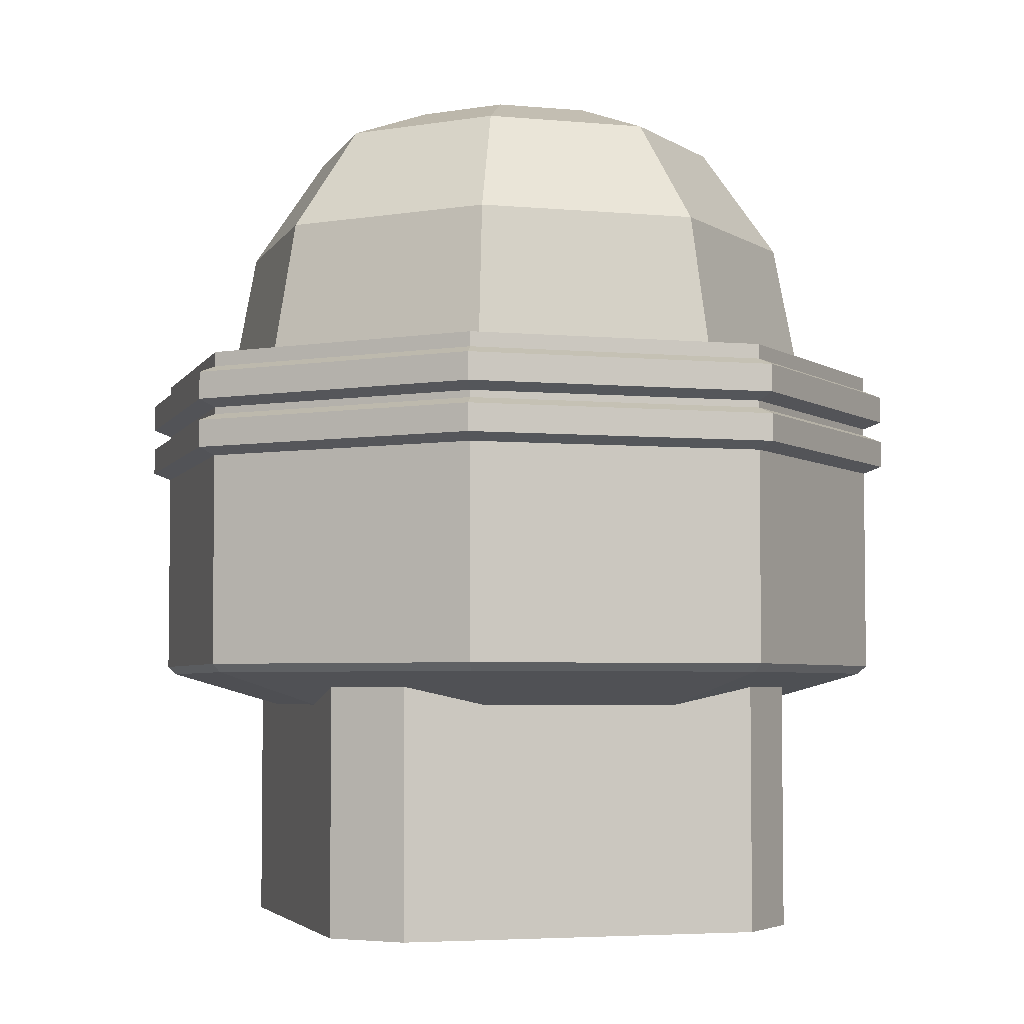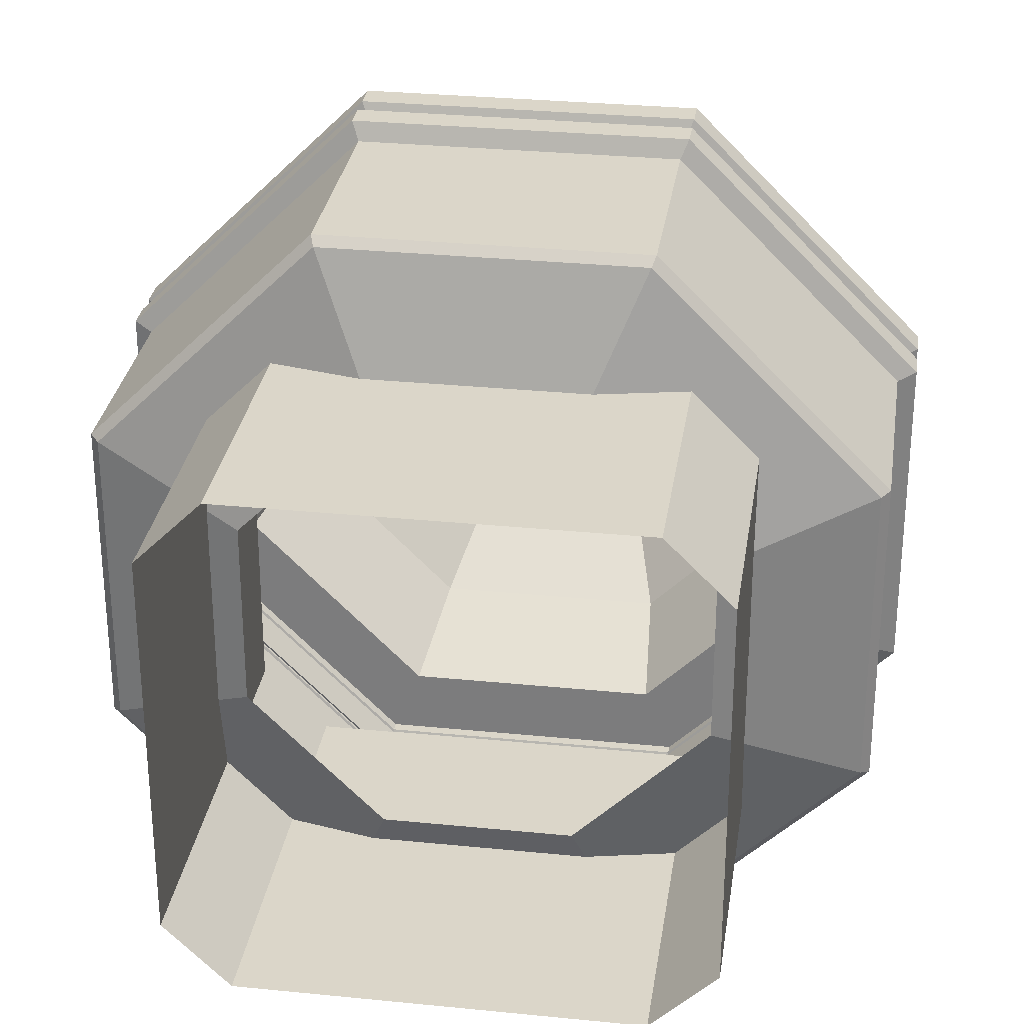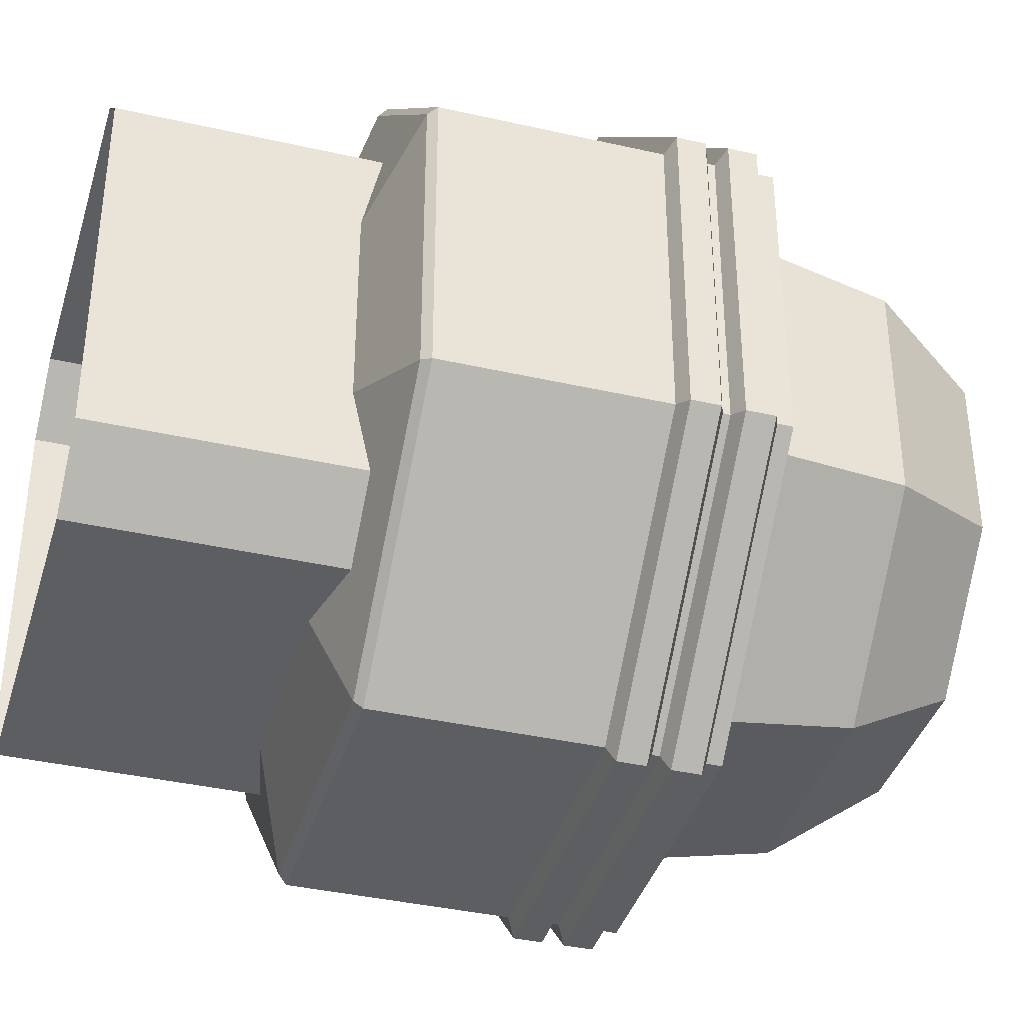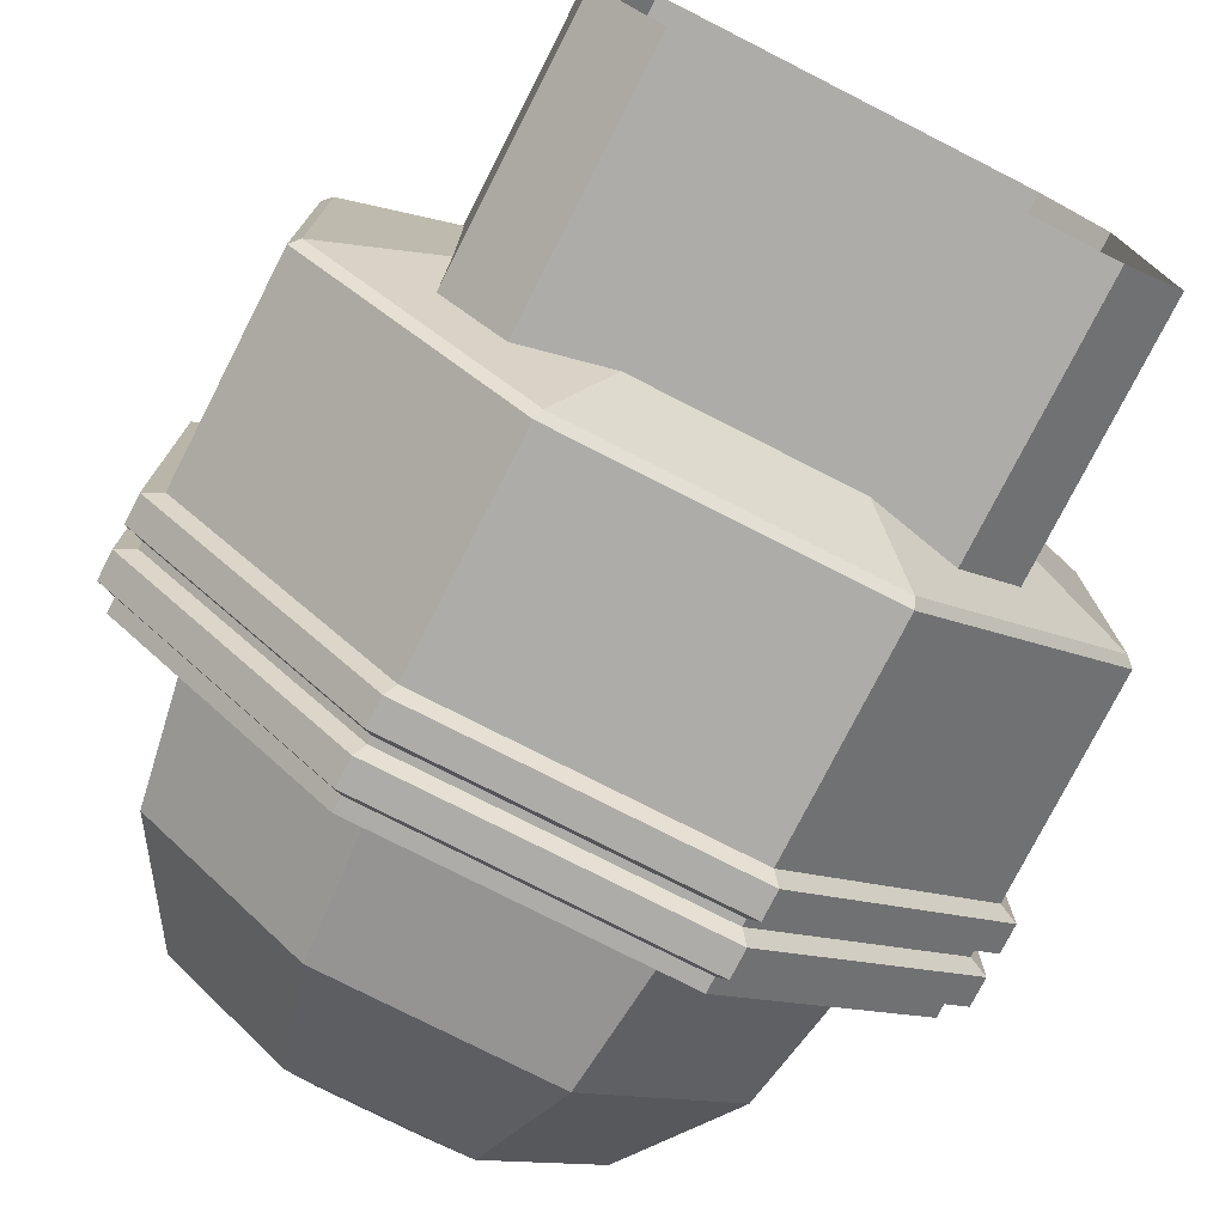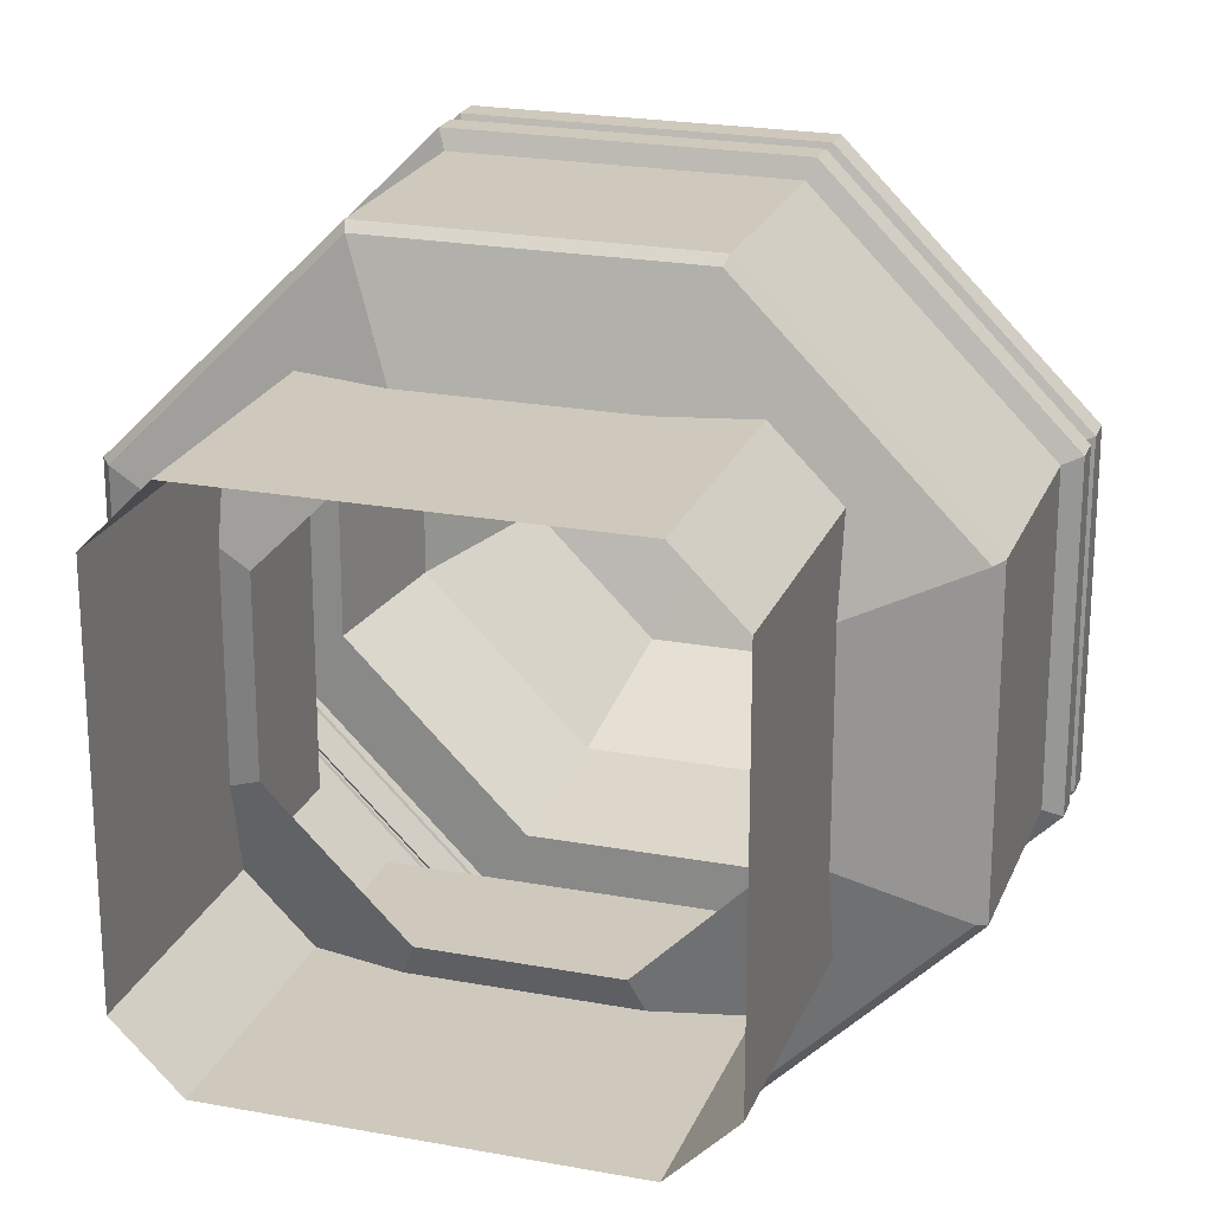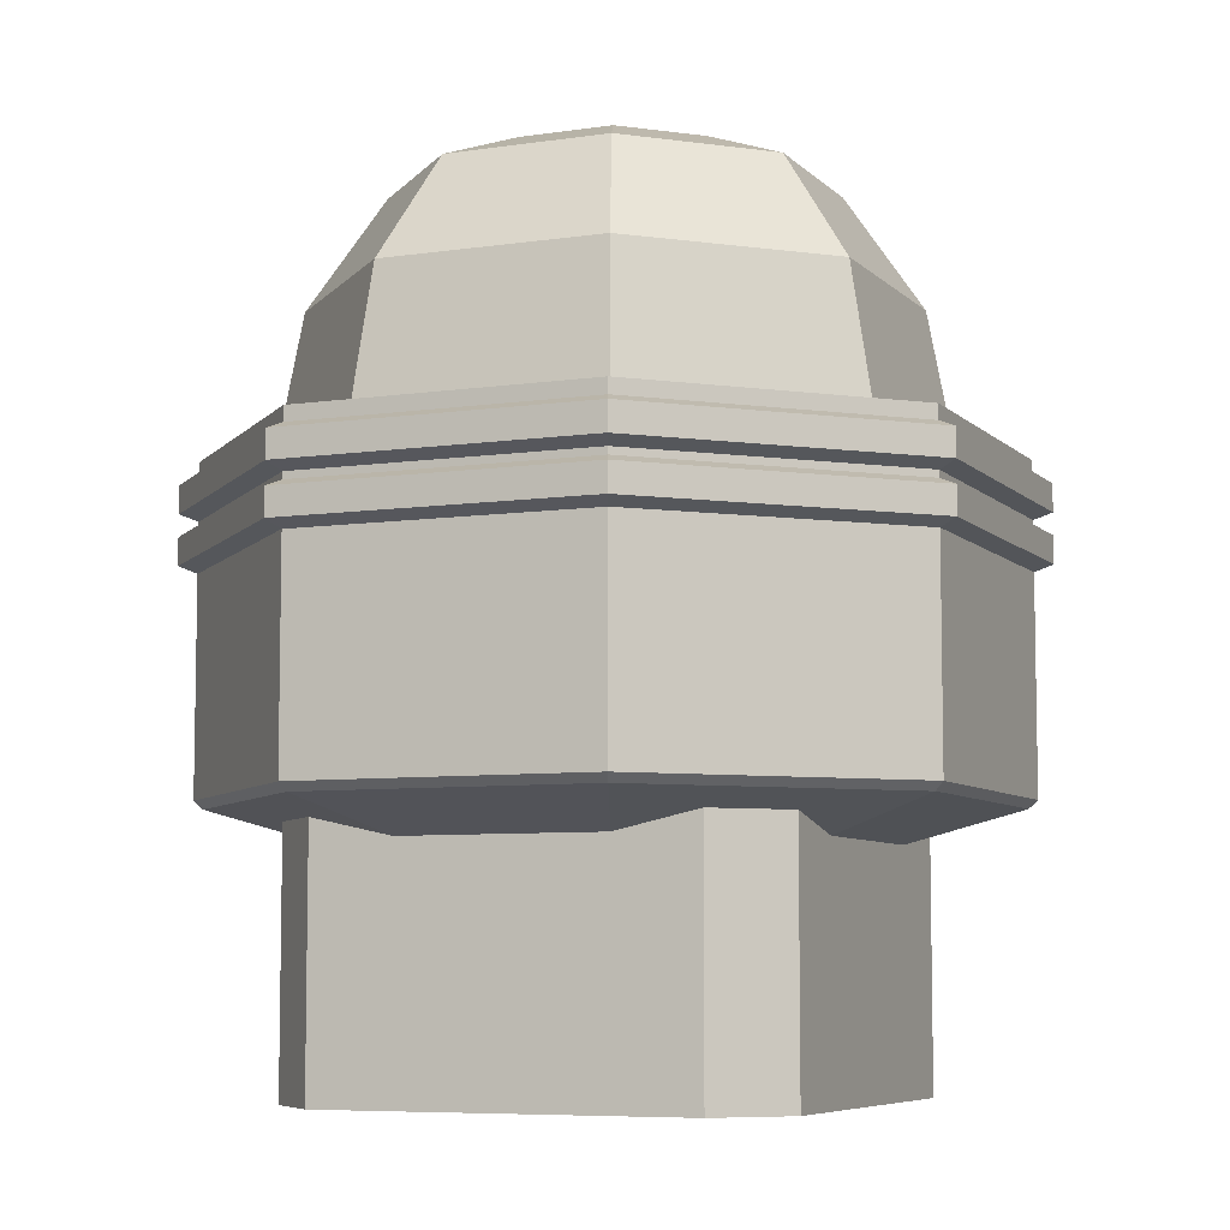
<metadata>
{"format":"obj","ext":"obj","renderer":"f3d","projection":"perspective","resolution":1024,"background":"white","views":[{"elev":-4.3,"azim":-106.6,"up":"+Y"},{"elev":29.8,"azim":8.4,"up":"+Z"},{"elev":-38.3,"azim":73.9,"up":"+Z"},{"elev":-76.8,"azim":-27.0,"up":"+Z"},{"elev":22.3,"azim":17.9,"up":"+Z"},{"elev":-7.0,"azim":23.3,"up":"+Y"}]}
</metadata>
<code>
o Tank
v 2.868 -2.97 -1.188
v 2.868 -2.97 1.188
v 1.188 -2.97 2.868
v -1.188 -2.97 2.868
v -2.868 -2.97 1.188
v -2.868 -2.97 -1.188
v -1.188 -2.97 -2.868
v 1.188 -2.97 -2.868
v -2.458 -5.951 3.267
v -3.267 -5.951 2.458
v -3.267 -5.951 -2.458
v -2.458 -5.951 -3.267
v 2.458 -5.951 -3.267
v 3.267 -5.951 -2.458
v 3.267 -5.951 2.458
v 2.458 -5.951 3.267
v -3.267 -0.4703 2.458
v -2.458 -0.4703 3.267
v 2.458 -0.4703 3.267
v 3.267 -0.4703 2.458
v -2.458 -0.4703 -3.267
v -3.267 -0.4703 -2.458
v 3.267 -0.4703 -2.458
v 2.458 -0.4703 -3.267
v 1.987 1.933 -4.798
v -1.987 1.933 -4.798
v -4.798 1.933 -1.987
v -4.798 1.933 1.987
v -1.987 1.933 4.798
v 1.987 1.933 4.798
v 4.798 1.933 1.987
v 4.798 1.933 -1.987
v 1.63 1.933 -3.935
v -1.63 1.933 -3.935
v -3.935 1.933 -1.63
v -3.935 1.933 1.63
v -1.63 1.933 3.935
v 1.63 1.933 3.935
v 3.935 1.933 1.63
v 3.935 1.933 -1.63
v 1.492 3.839 -3.601
v -1.492 3.839 -3.601
v -3.601 3.839 -1.492
v -3.601 3.839 1.492
v -1.492 3.839 3.601
v 1.492 3.839 3.601
v 3.601 3.839 1.492
v 3.601 3.839 -1.492
v 1.099 5.295 -2.652
v -1.099 5.295 -2.652
v -2.652 5.295 -1.099
v -2.652 5.295 1.099
v -1.099 5.295 2.652
v 1.099 5.295 2.652
v 2.652 5.295 1.099
v 2.652 5.295 -1.099
v 0.6226 5.761 -1.503
v -0.6226 5.761 -1.503
v -1.503 5.761 -0.6226
v -1.503 5.761 0.6226
v -0.6226 5.761 1.503
v 0.6226 5.761 1.503
v 1.503 5.761 0.6226
v 1.503 5.761 -0.6226
v 0 5.951 0
v 2.082 1.641 -5.026
v -2.082 1.641 -5.026
v -5.026 1.641 -2.082
v -5.026 1.641 2.082
v -2.082 1.641 5.026
v 2.082 1.641 5.026
v 5.026 1.641 2.082
v 5.026 1.641 -2.082
v 2.082 1.276 -5.026
v -2.082 1.276 -5.026
v -5.026 1.276 -2.082
v -5.026 1.276 2.082
v -2.082 1.276 5.026
v 2.082 1.276 5.026
v 5.026 1.276 2.082
v 5.026 1.276 -2.082
v -1.975 1.752 -4.767
v 1.975 1.752 -4.767
v -4.767 1.752 -1.975
v -4.767 1.752 1.975
v -1.975 1.752 4.767
v 1.975 1.752 4.767
v 4.767 1.752 1.975
v 4.767 1.752 -1.975
v -1.975 1.165 -4.767
v 1.975 1.165 -4.767
v -4.767 1.165 -1.975
v -4.767 1.165 1.975
v -1.975 1.165 4.767
v 1.975 1.165 4.767
v 4.767 1.165 1.975
v 4.767 1.165 -1.975
v 2.082 0.9874 -5.026
v -2.082 0.9874 -5.026
v -5.026 0.9874 -2.082
v -5.026 0.9874 2.082
v -2.082 0.9874 5.026
v 2.082 0.9874 5.026
v 5.026 0.9874 2.082
v 5.026 0.9874 -2.082
v 2.082 0.6219 -5.026
v -2.082 0.6219 -5.026
v -5.026 0.6219 -2.082
v -5.026 0.6219 2.082
v -2.082 0.6219 5.026
v 2.082 0.6219 5.026
v 5.026 0.6219 2.082
v 5.026 0.6219 -2.082
v -1.975 1.098 -4.767
v 1.975 1.098 -4.767
v -4.767 1.098 -1.975
v -4.767 1.098 1.975
v -1.975 1.098 4.767
v 1.975 1.098 4.767
v 4.767 1.098 1.975
v 4.767 1.098 -1.975
v -1.975 0.5113 -4.767
v 1.975 0.5113 -4.767
v -4.767 0.5113 -1.975
v -4.767 0.5113 1.975
v -1.975 0.5113 4.767
v 1.975 0.5113 4.767
v 4.767 0.5113 1.975
v 4.767 0.5113 -1.975
v 1.942 -2.406 -4.689
v 1.987 -2.296 -4.798
v -1.987 -2.296 -4.798
v -1.942 -2.406 -4.689
v -4.798 -2.296 -1.987
v -4.689 -2.406 -1.942
v -4.798 -2.296 1.987
v -4.689 -2.406 1.942
v -1.987 -2.296 4.798
v -1.942 -2.406 4.689
v 1.987 -2.296 4.798
v 1.942 -2.406 4.689
v 4.798 -2.296 1.987
v 4.689 -2.406 1.942
v 4.798 -2.296 -1.987
v 4.689 -2.406 -1.942
f 24 13 12
f 20 15 14
f 18 9 16
f 131 25 32
f 18 17 10
f 16 15 20
f 14 13 24
f 12 11 22
f 22 11 10
f 144 32 31
f 142 31 30
f 143 141 3
f 140 30 29
f 138 29 28
f 136 28 27
f 132 26 25
f 134 27 26
f 145 143 2
f 139 4 3
f 139 137 5
f 135 6 5
f 133 7 6
f 145 1 8
f 32 25 33
f 32 40 39
f 30 31 39
f 30 38 37
f 29 37 36
f 27 28 36
f 27 35 34
f 25 26 34
f 33 41 48
f 40 48 47
f 39 47 46
f 38 46 45
f 37 45 44
f 35 36 44
f 34 35 43
f 34 42 41
f 41 49 56
f 48 56 55
f 46 47 55
f 46 54 53
f 45 53 52
f 44 52 51
f 42 43 51
f 42 50 49
f 56 49 57
f 56 64 63
f 54 55 63
f 53 54 62
f 52 53 61
f 52 60 59
f 51 59 58
f 50 58 57
f 64 57 65
f 63 64 65
f 62 63 65
f 61 62 65
f 60 61 65
f 59 60 65
f 58 59 65
f 57 58 65
f 73 81 74
f 72 80 81
f 71 79 80
f 70 78 79
f 69 77 78
f 68 76 77
f 67 75 76
f 66 74 75
f 66 67 82
f 67 68 84
f 68 69 85
f 69 70 86
f 70 71 87
f 72 88 87
f 73 89 88
f 73 66 83
f 74 91 90
f 76 75 90
f 76 92 93
f 77 93 94
f 78 94 95
f 79 95 96
f 80 96 97
f 81 97 91
f 105 113 106
f 104 112 113
f 103 111 112
f 102 110 111
f 101 109 110
f 100 108 109
f 99 107 108
f 98 106 107
f 99 114 115
f 100 116 114
f 100 101 117
f 101 102 118
f 103 119 118
f 104 120 119
f 105 121 120
f 105 98 115
f 106 123 122
f 108 107 122
f 108 124 125
f 109 125 126
f 110 126 127
f 112 111 127
f 112 128 129
f 113 129 123
f 131 130 133
f 134 132 133
f 134 135 137
f 136 137 139
f 138 139 141
f 140 141 143
f 142 143 145
f 144 145 130
f 130 8 7
f 21 24 12
f 23 20 14
f 19 18 16
f 144 131 32
f 9 18 10
f 19 16 20
f 23 14 24
f 21 12 22
f 17 22 10
f 142 144 31
f 140 142 30
f 2 143 3
f 138 140 29
f 136 138 28
f 134 136 27
f 131 132 25
f 132 134 26
f 1 145 2
f 141 139 3
f 4 139 5
f 137 135 5
f 135 133 6
f 130 145 8
f 40 32 33
f 31 32 39
f 38 30 39
f 29 30 37
f 28 29 36
f 35 27 36
f 26 27 34
f 33 25 34
f 40 33 48
f 39 40 47
f 38 39 46
f 37 38 45
f 36 37 44
f 43 35 44
f 42 34 43
f 33 34 41
f 48 41 56
f 47 48 55
f 54 46 55
f 45 46 53
f 44 45 52
f 43 44 51
f 50 42 51
f 41 42 49
f 64 56 57
f 55 56 63
f 62 54 63
f 61 53 62
f 60 52 61
f 51 52 59
f 50 51 58
f 49 50 57
f 66 73 74
f 73 72 81
f 72 71 80
f 71 70 79
f 70 69 78
f 69 68 77
f 68 67 76
f 67 66 75
f 83 66 82
f 82 67 84
f 84 68 85
f 85 69 86
f 86 70 87
f 71 72 87
f 72 73 88
f 89 73 83
f 75 74 90
f 92 76 90
f 77 76 93
f 78 77 94
f 79 78 95
f 80 79 96
f 81 80 97
f 74 81 91
f 98 105 106
f 105 104 113
f 104 103 112
f 103 102 111
f 102 101 110
f 101 100 109
f 100 99 108
f 99 98 107
f 98 99 115
f 99 100 114
f 116 100 117
f 117 101 118
f 102 103 118
f 103 104 119
f 104 105 120
f 121 105 115
f 107 106 122
f 124 108 122
f 109 108 125
f 110 109 126
f 111 110 127
f 128 112 127
f 113 112 129
f 106 113 123
f 132 131 133
f 135 134 133
f 136 134 137
f 138 136 139
f 140 138 141
f 142 140 143
f 144 142 145
f 131 144 130
f 133 130 7

</code>
